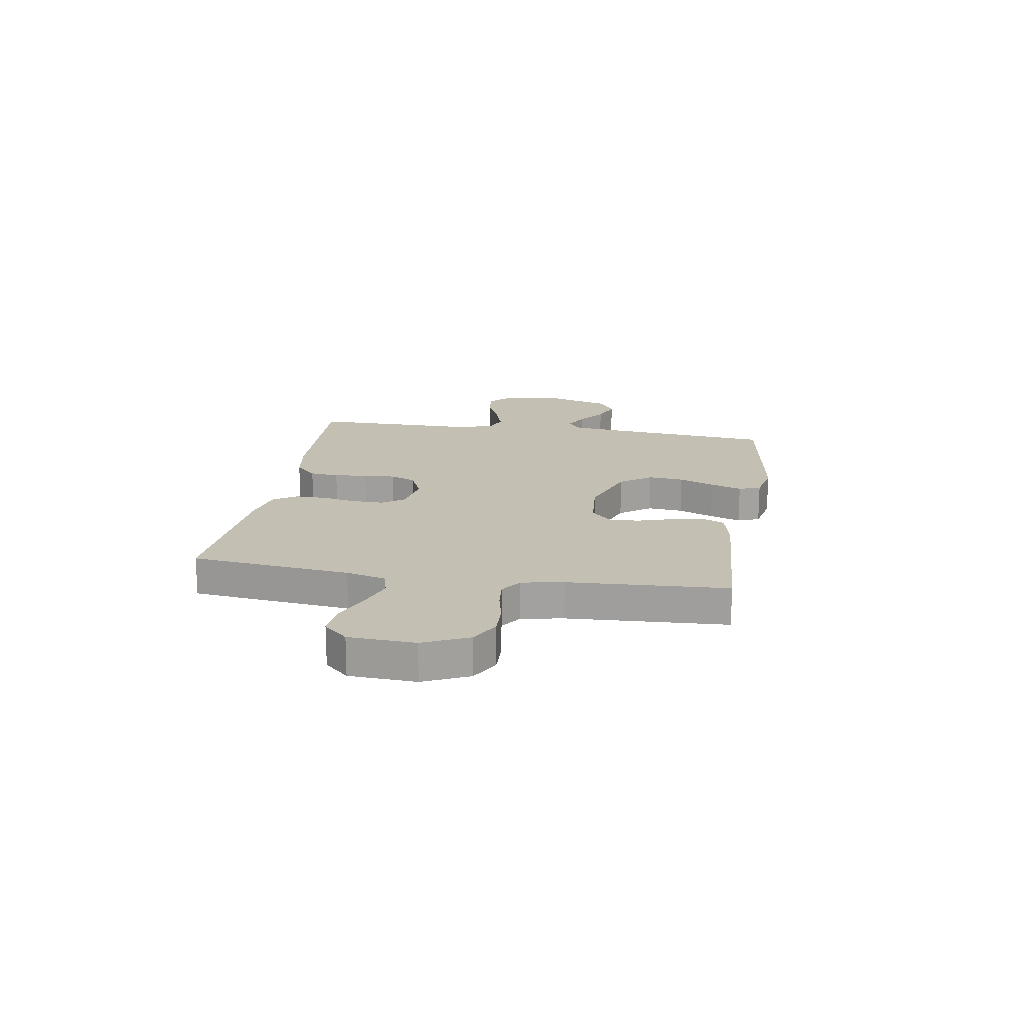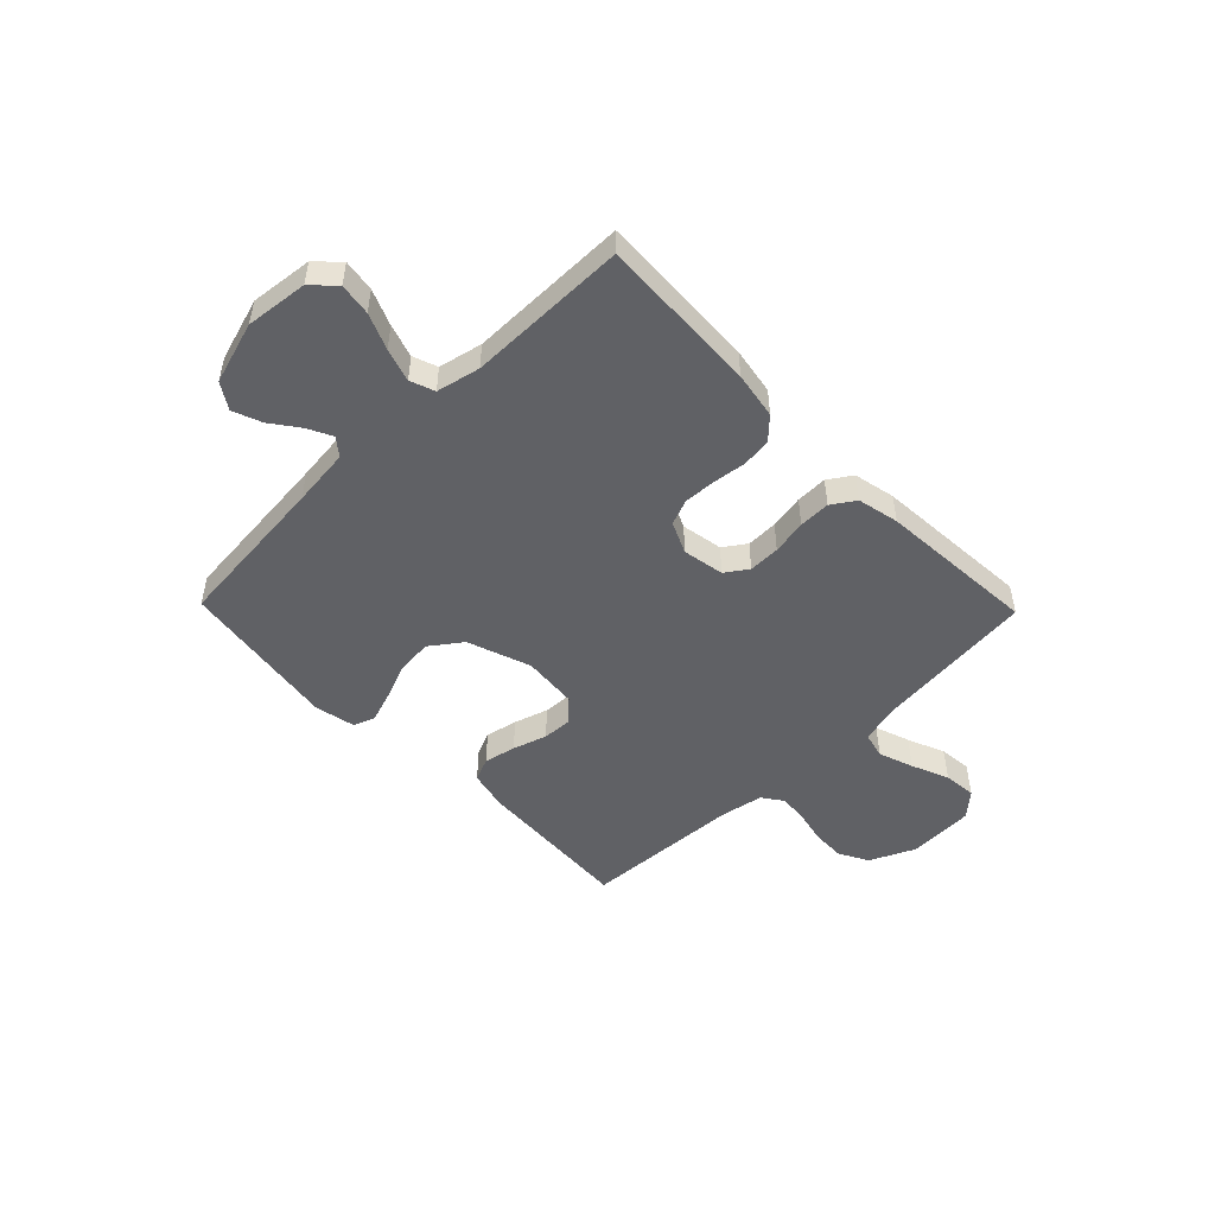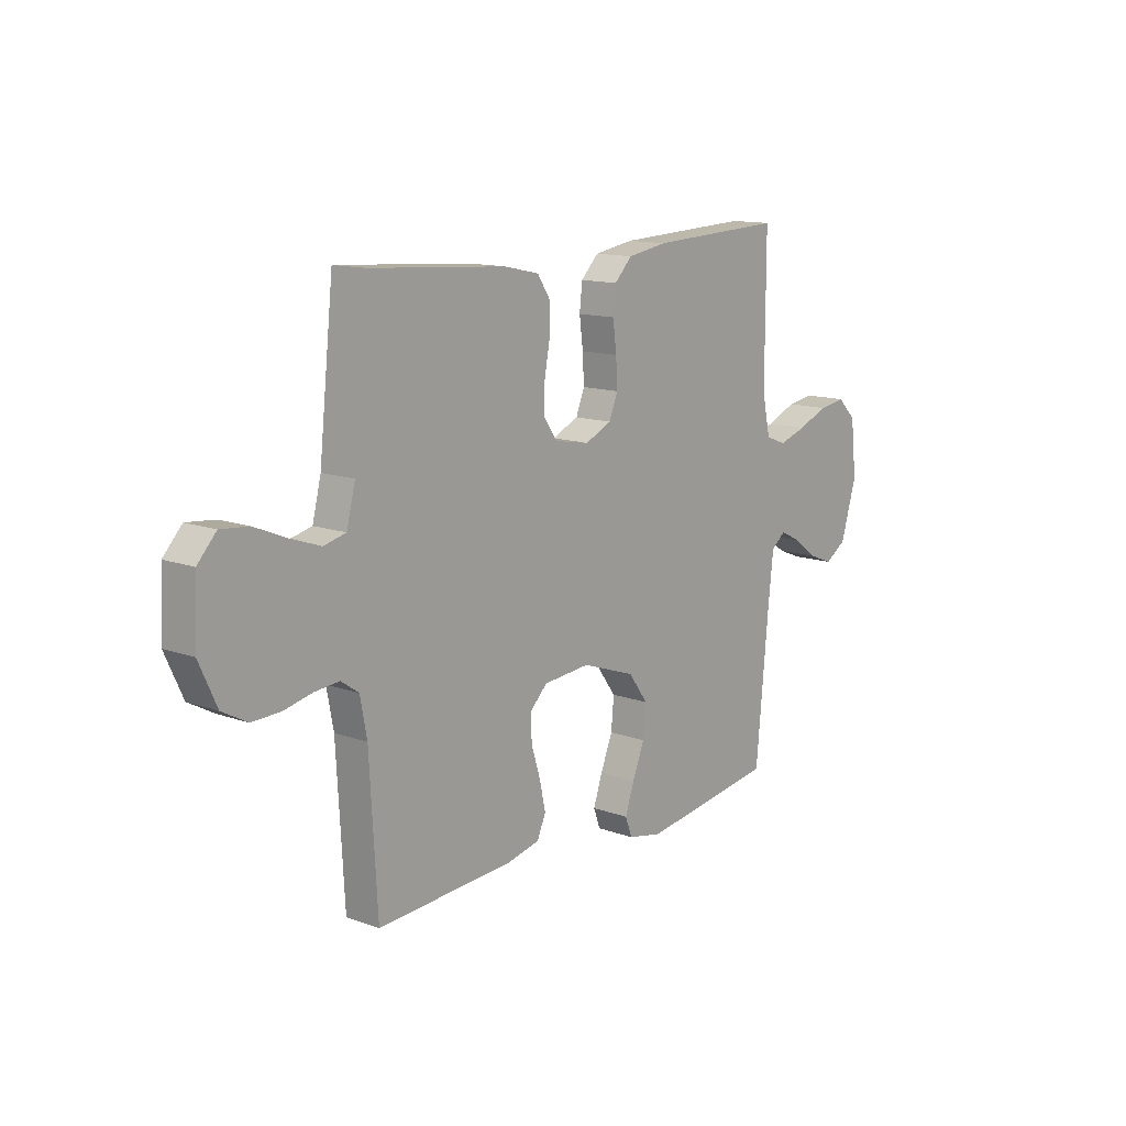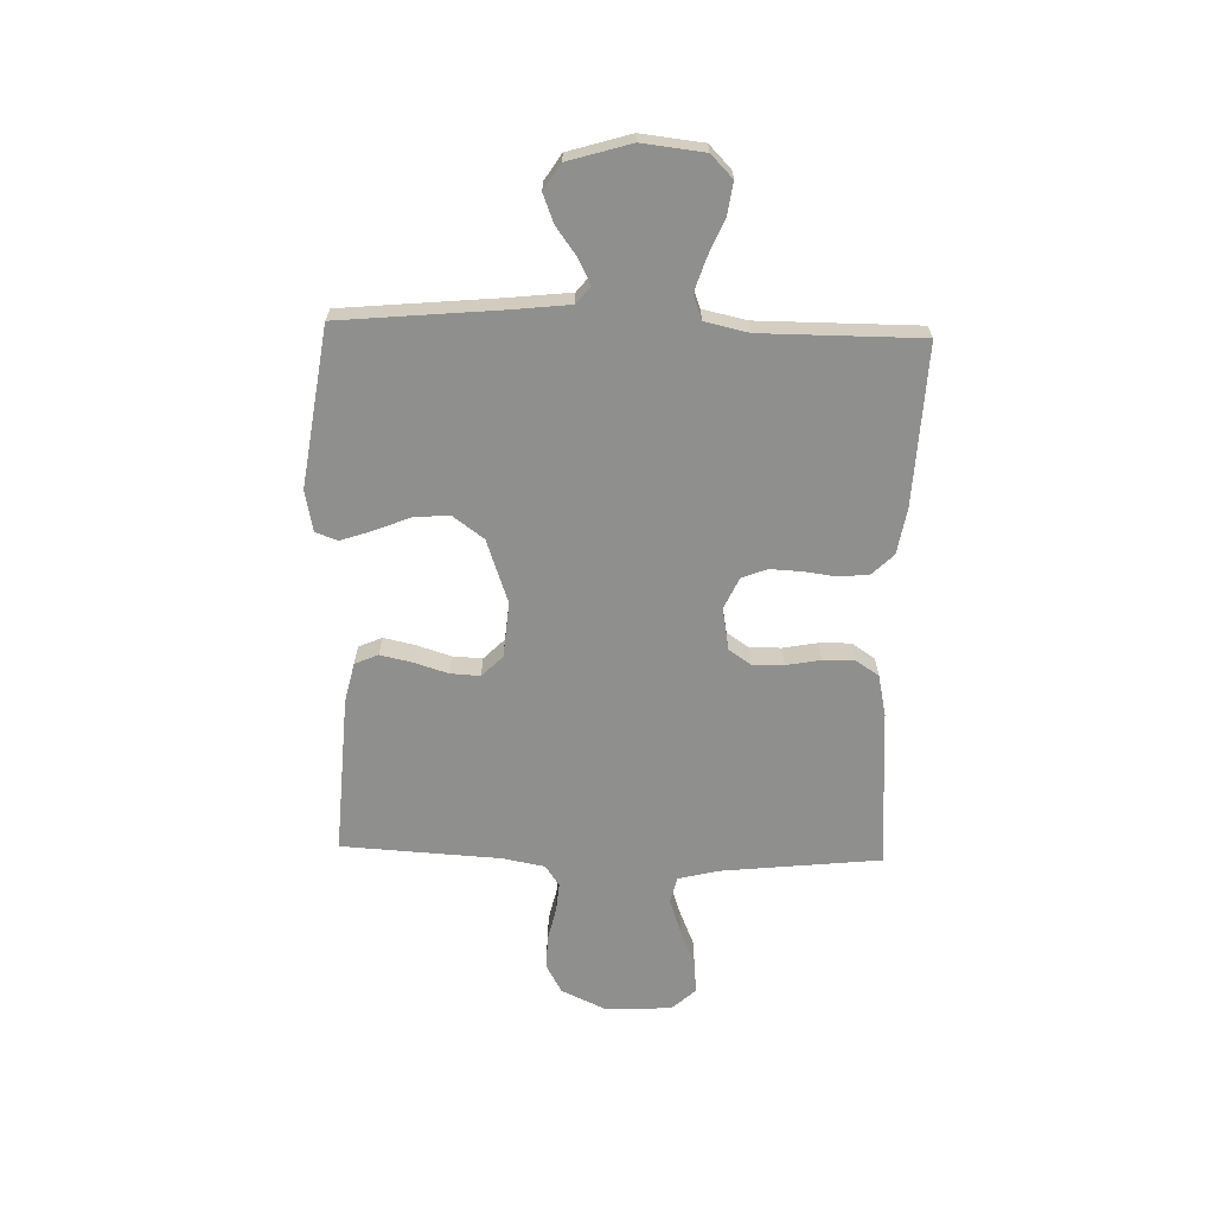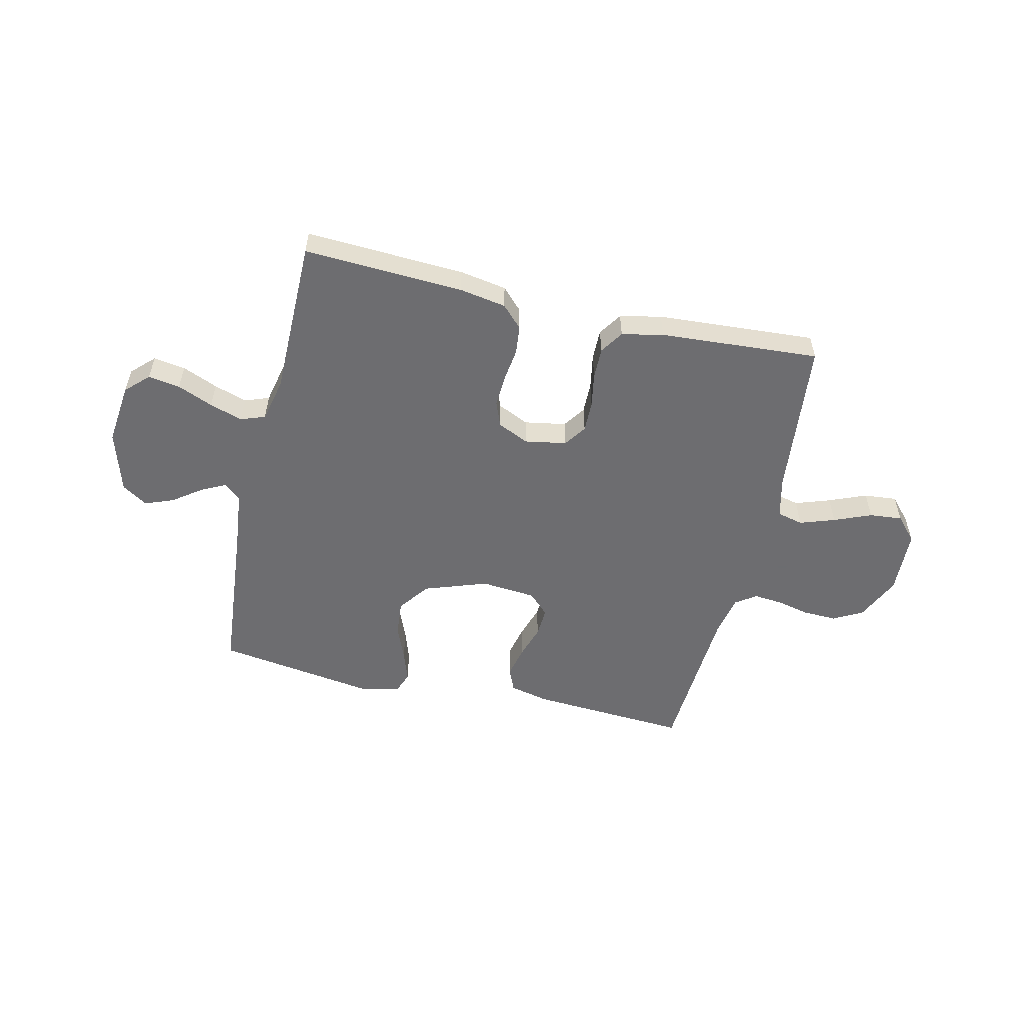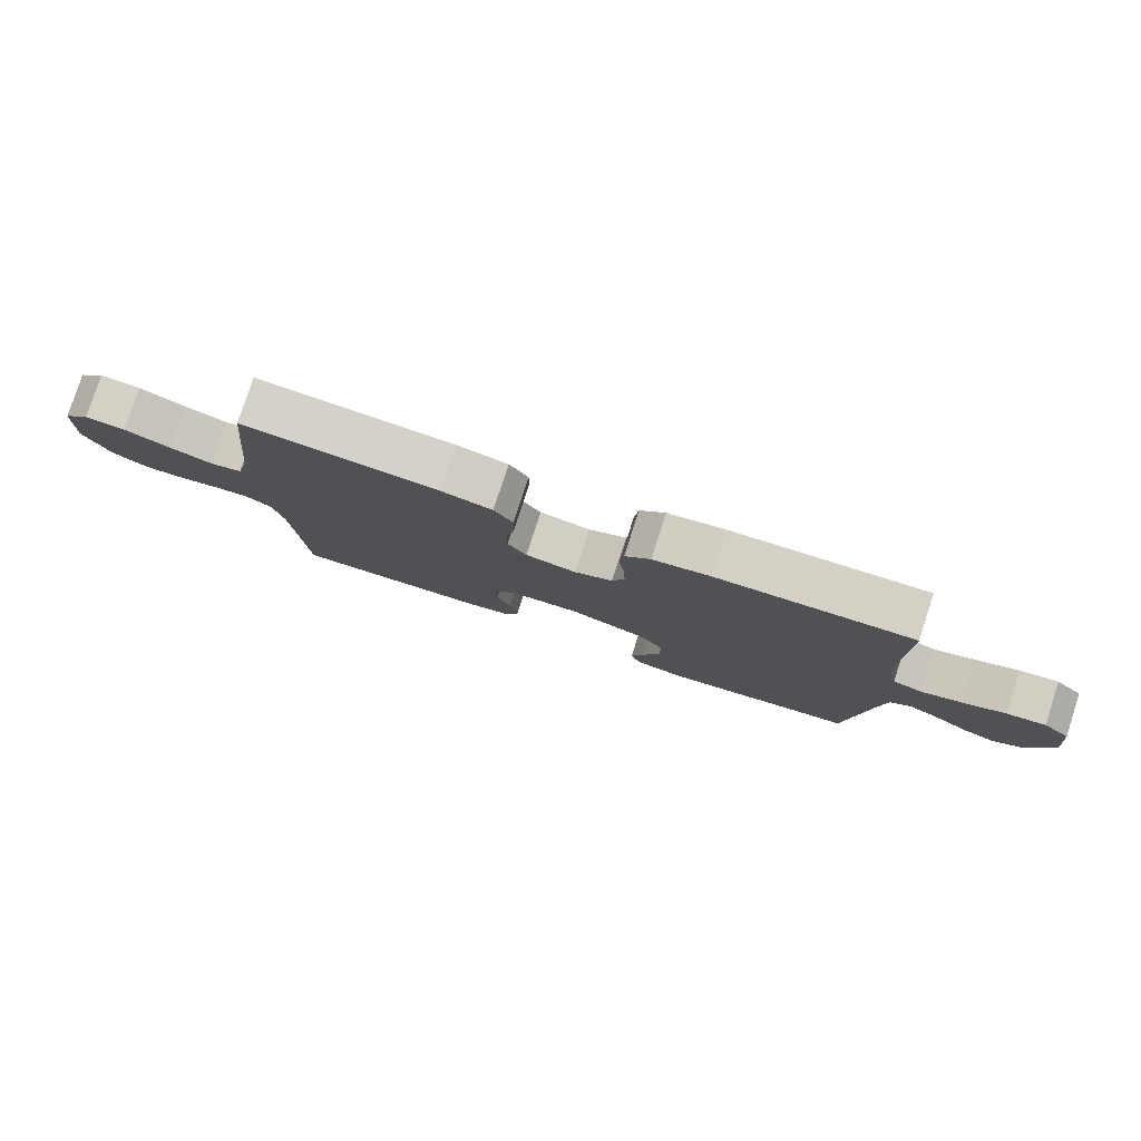
<metadata>
{"format":"obj","ext":"obj","renderer":"f3d","projection":"perspective","resolution":1024,"background":"white","views":[{"elev":17.9,"azim":99.3,"up":"+Y"},{"elev":-49.8,"azim":-45.8,"up":"+Y"},{"elev":13.1,"azim":129.5,"up":"+Z"},{"elev":-65.3,"azim":-91.7,"up":"+Y"},{"elev":-54.1,"azim":-13.2,"up":"+Y"},{"elev":79.7,"azim":-162.0,"up":"+Z"}]}
</metadata>
<code>
v 0.5 0.07 0.5
v 0.532 0.07 0.2
v 0.551 0.07 0.124
v 0.6 0.07 0.112
v 0.666 0.07 0.135
v 0.736 0.07 0.164
v 0.798 0.07 0.17
v 0.839 0.07 0.125
v 0.845 0.07 0
v 0.806 0.07 -0.085
v 0.751 0.07 -0.115
v 0.688 0.07 -0.113
v 0.626 0.07 -0.099
v 0.571 0.07 -0.094
v 0.532 0.07 -0.121
v 0.517 0.07 -0.2
v 0.5 0.07 -0.5
v 0.2 0.07 -0.482
v 0.126 0.07 -0.465
v 0.107 0.07 -0.421
v 0.12 0.07 -0.361
v 0.14 0.07 -0.297
v 0.143 0.07 -0.241
v 0.104 0.07 -0.202
v 0 0.07 -0.193
v -0.119 0.07 -0.235
v -0.162 0.07 -0.294
v -0.156 0.07 -0.361
v -0.129 0.07 -0.428
v -0.109 0.07 -0.487
v -0.124 0.07 -0.528
v -0.2 0.07 -0.544
v -0.5 0.07 -0.5
v -0.528 0.07 -0.2
v -0.54 0.07 -0.091
v -0.572 0.07 -0.065
v -0.618 0.07 -0.088
v -0.671 0.07 -0.127
v -0.725 0.07 -0.148
v -0.773 0.07 -0.117
v -0.808 0.07 0
v -0.795 0.07 0.117
v -0.753 0.07 0.158
v -0.693 0.07 0.149
v -0.626 0.07 0.121
v -0.564 0.07 0.101
v -0.518 0.07 0.118
v -0.5 0.07 0.2
v -0.5 0.07 0.5
v -0.2 0.07 0.486
v -0.112 0.07 0.471
v -0.073 0.07 0.431
v -0.067 0.07 0.376
v -0.075 0.07 0.314
v -0.078 0.07 0.254
v -0.059 0.07 0.206
v 0 0.07 0.179
v 0.078 0.07 0.193
v 0.107 0.07 0.235
v 0.106 0.07 0.294
v 0.094 0.07 0.359
v 0.093 0.07 0.418
v 0.122 0.07 0.462
v 0.2 0.07 0.479
v 0.5 0 0.5
v 0.532 0 0.2
v 0.551 0 0.124
v 0.6 0 0.112
v 0.666 0 0.135
v 0.736 0 0.164
v 0.798 0 0.17
v 0.839 0 0.125
v 0.845 0 0
v 0.806 0 -0.085
v 0.751 0 -0.115
v 0.688 0 -0.113
v 0.626 0 -0.099
v 0.571 0 -0.094
v 0.532 0 -0.121
v 0.517 0 -0.2
v 0.5 0 -0.5
v 0.2 0 -0.482
v 0.126 0 -0.465
v 0.107 0 -0.421
v 0.12 0 -0.361
v 0.14 0 -0.297
v 0.143 0 -0.241
v 0.104 0 -0.202
v 0 0 -0.193
v -0.119 0 -0.235
v -0.162 0 -0.294
v -0.156 0 -0.361
v -0.129 0 -0.428
v -0.109 0 -0.487
v -0.124 0 -0.528
v -0.2 0 -0.544
v -0.5 0 -0.5
v -0.528 0 -0.2
v -0.54 0 -0.091
v -0.572 0 -0.065
v -0.618 0 -0.088
v -0.671 0 -0.127
v -0.725 0 -0.148
v -0.773 0 -0.117
v -0.808 0 0
v -0.795 0 0.117
v -0.753 0 0.158
v -0.693 0 0.149
v -0.626 0 0.121
v -0.564 0 0.101
v -0.518 0 0.118
v -0.5 0 0.2
v -0.5 0 0.5
v -0.2 0 0.486
v -0.112 0 0.471
v -0.073 0 0.431
v -0.067 0 0.376
v -0.075 0 0.314
v -0.078 0 0.254
v -0.059 0 0.206
v 0 0 0.179
v 0.078 0 0.193
v 0.107 0 0.235
v 0.106 0 0.294
v 0.094 0 0.359
v 0.093 0 0.418
v 0.122 0 0.462
v 0.2 0 0.479
f 63 64 1 2
f 60 61 62 63
f 59 60 63 2
f 58 59 2 3
f 57 58 3 4
f 51 52 53 54
f 51 54 55
f 48 49 50 51
f 47 48 51 55
f 46 47 55 56
f 42 43 44 45
f 42 45 46
f 41 42 46
f 37 38 39 40
f 36 37 40 41
f 31 32 33 34
f 31 34 35
f 28 29 30 31
f 28 31 35
f 27 28 35 36
f 19 20 21 22
f 17 18 19 22
f 16 17 22 23
f 15 16 23 24
f 10 11 12 13
f 10 13 14
f 9 10 14
f 8 9 14
f 5 6 7 8
f 4 5 8 14
f 57 4 14 15
f 36 41 46 56
f 26 27 36 56
f 25 26 56 57
f 15 24 25 57
f 66 65 128 127
f 127 126 125 124
f 66 127 124 123
f 67 66 123 122
f 68 67 122 121
f 118 117 116 115
f 119 118 115
f 115 114 113 112
f 119 115 112 111
f 120 119 111 110
f 109 108 107 106
f 110 109 106
f 110 106 105
f 104 103 102 101
f 105 104 101 100
f 98 97 96 95
f 99 98 95
f 95 94 93 92
f 99 95 92
f 100 99 92 91
f 86 85 84 83
f 86 83 82 81
f 87 86 81 80
f 88 87 80 79
f 77 76 75 74
f 78 77 74
f 78 74 73
f 78 73 72
f 72 71 70 69
f 78 72 69 68
f 79 78 68 121
f 120 110 105 100
f 120 100 91 90
f 121 120 90 89
f 121 89 88 79
f 1 65 66 2
f 2 66 67 3
f 3 67 68 4
f 4 68 69 5
f 5 69 70 6
f 6 70 71 7
f 7 71 72 8
f 8 72 73 9
f 9 73 74 10
f 10 74 75 11
f 11 75 76 12
f 12 76 77 13
f 13 77 78 14
f 14 78 79 15
f 15 79 80 16
f 16 80 81 17
f 17 81 82 18
f 18 82 83 19
f 19 83 84 20
f 20 84 85 21
f 21 85 86 22
f 22 86 87 23
f 23 87 88 24
f 24 88 89 25
f 25 89 90 26
f 26 90 91 27
f 27 91 92 28
f 28 92 93 29
f 29 93 94 30
f 30 94 95 31
f 31 95 96 32
f 32 96 97 33
f 33 97 98 34
f 34 98 99 35
f 35 99 100 36
f 36 100 101 37
f 37 101 102 38
f 38 102 103 39
f 39 103 104 40
f 40 104 105 41
f 41 105 106 42
f 42 106 107 43
f 43 107 108 44
f 44 108 109 45
f 45 109 110 46
f 46 110 111 47
f 47 111 112 48
f 48 112 113 49
f 49 113 114 50
f 50 114 115 51
f 51 115 116 52
f 52 116 117 53
f 53 117 118 54
f 54 118 119 55
f 55 119 120 56
f 56 120 121 57
f 57 121 122 58
f 58 122 123 59
f 59 123 124 60
f 60 124 125 61
f 61 125 126 62
f 62 126 127 63
f 63 127 128 64
f 64 128 65 1

</code>
